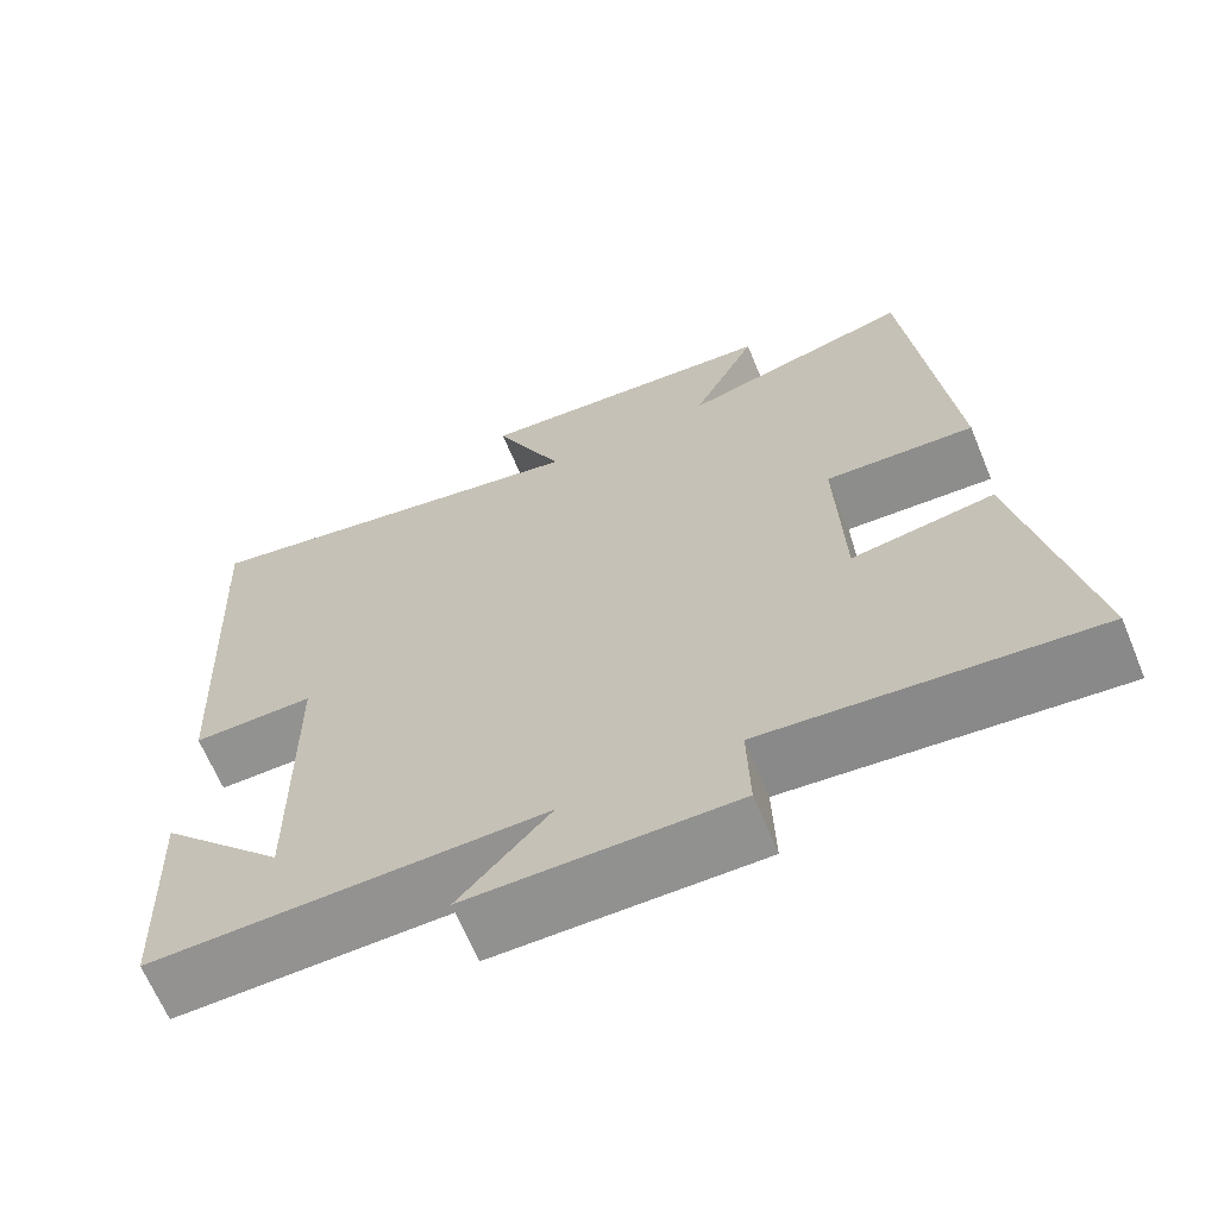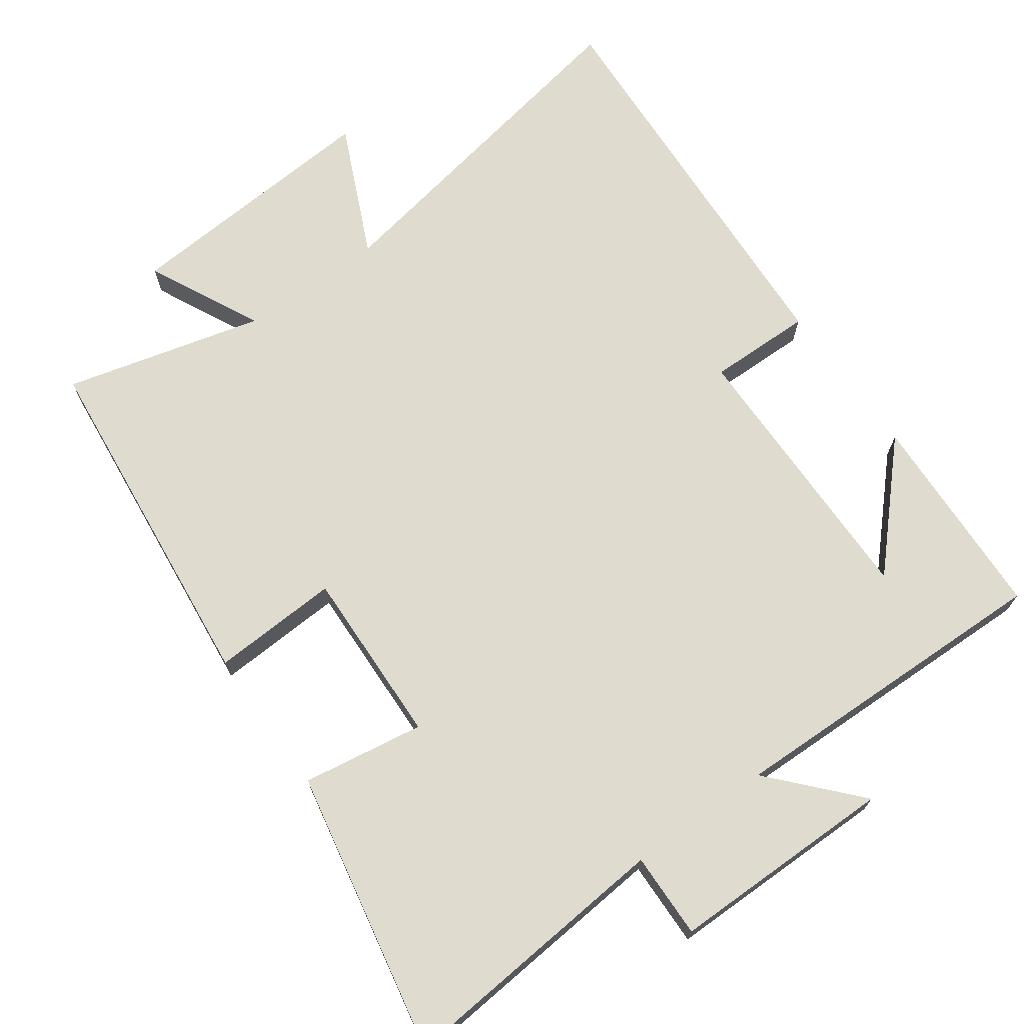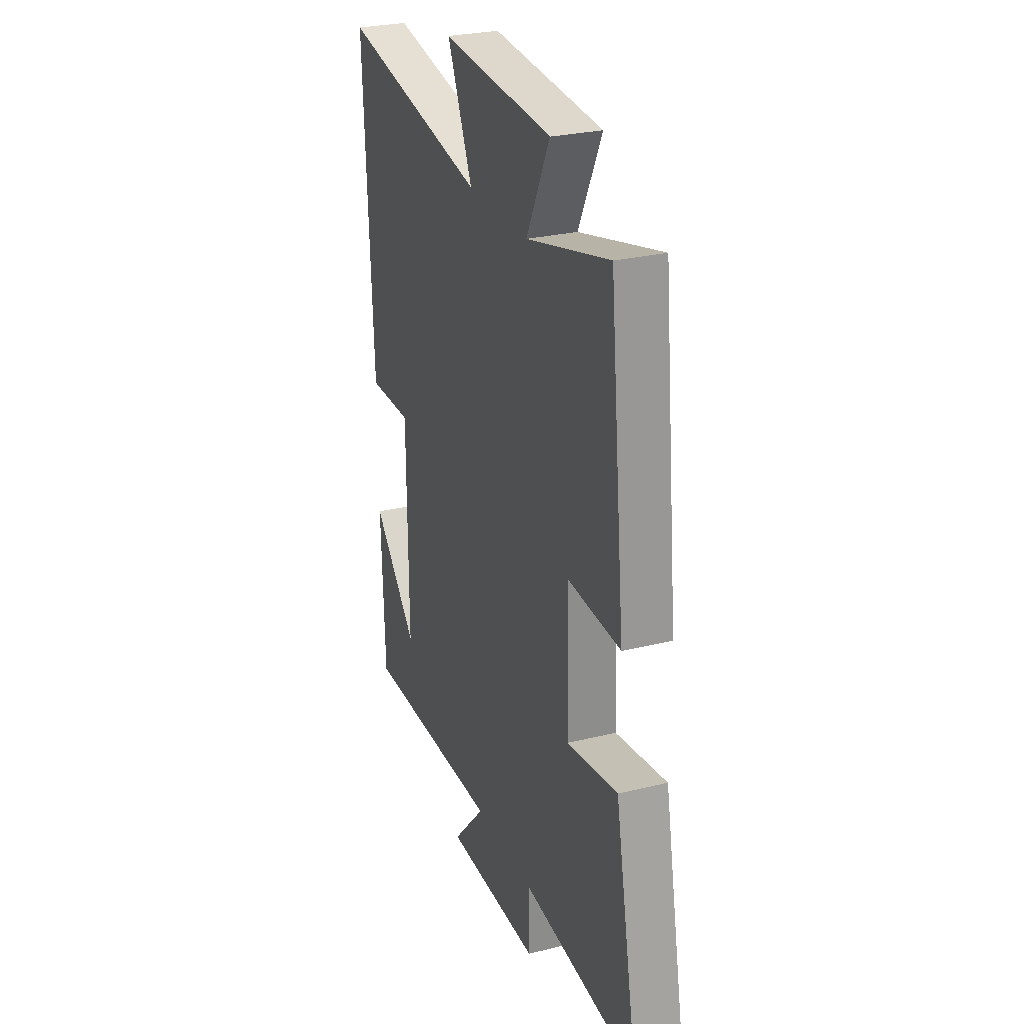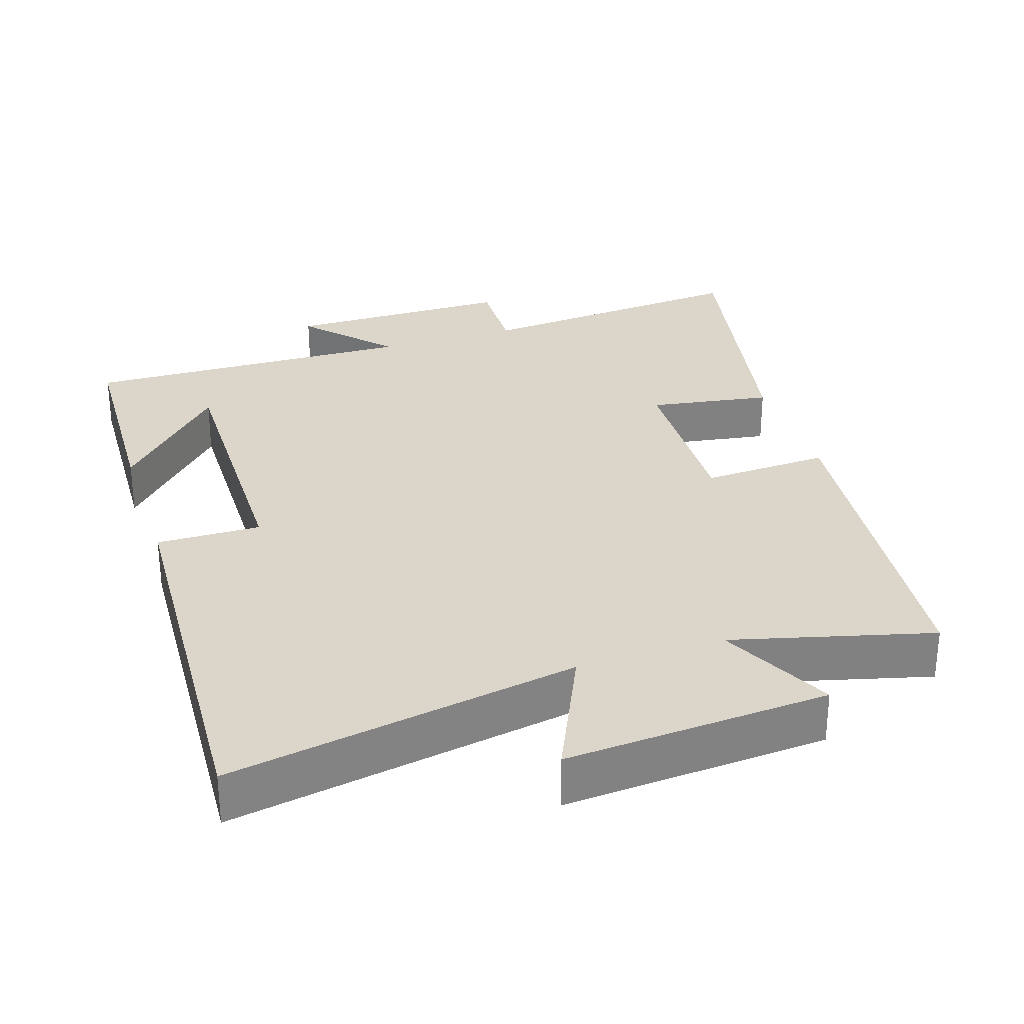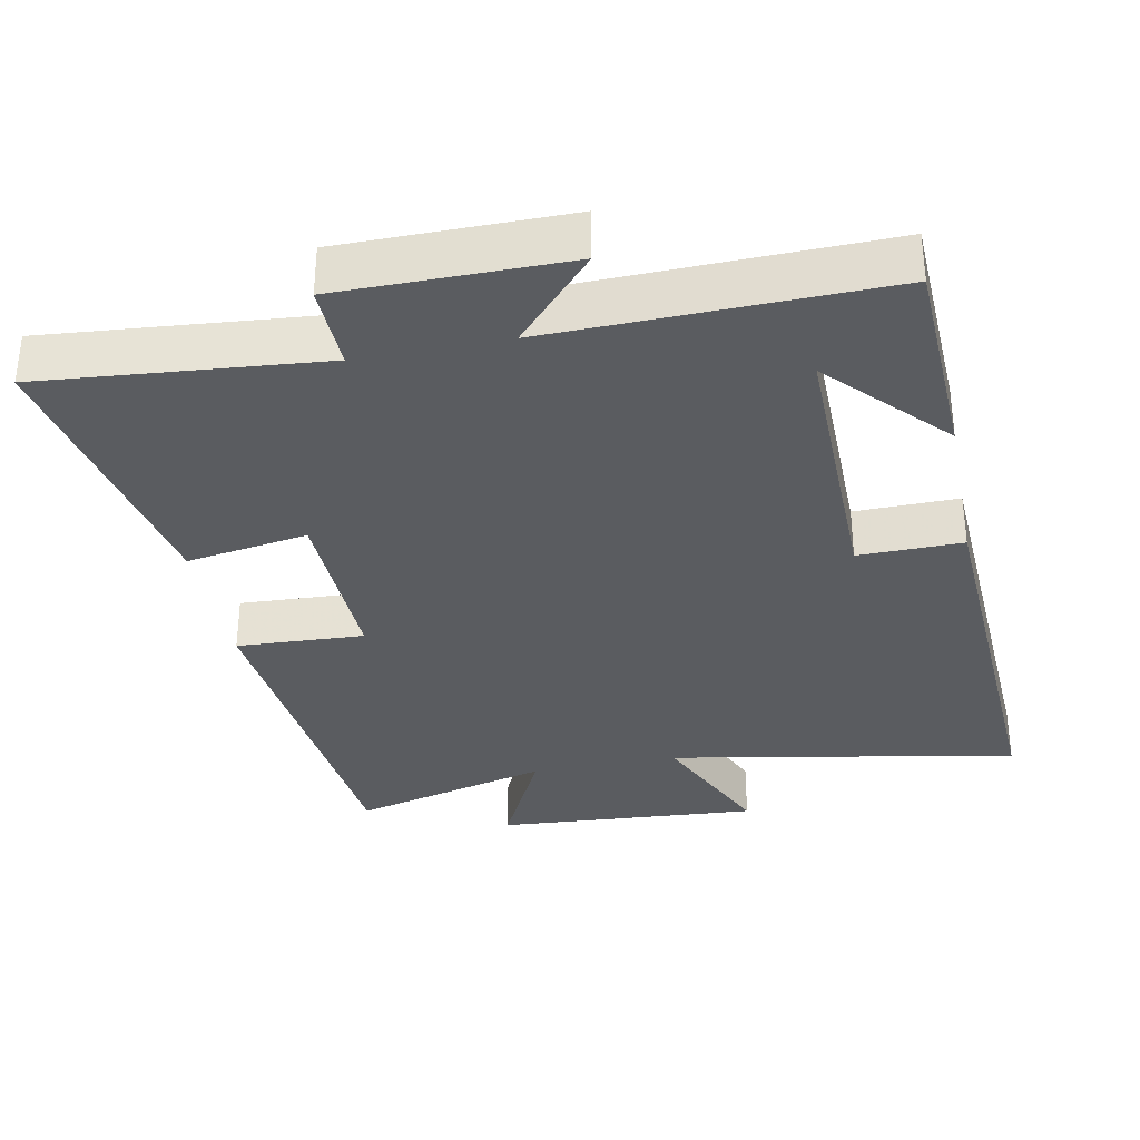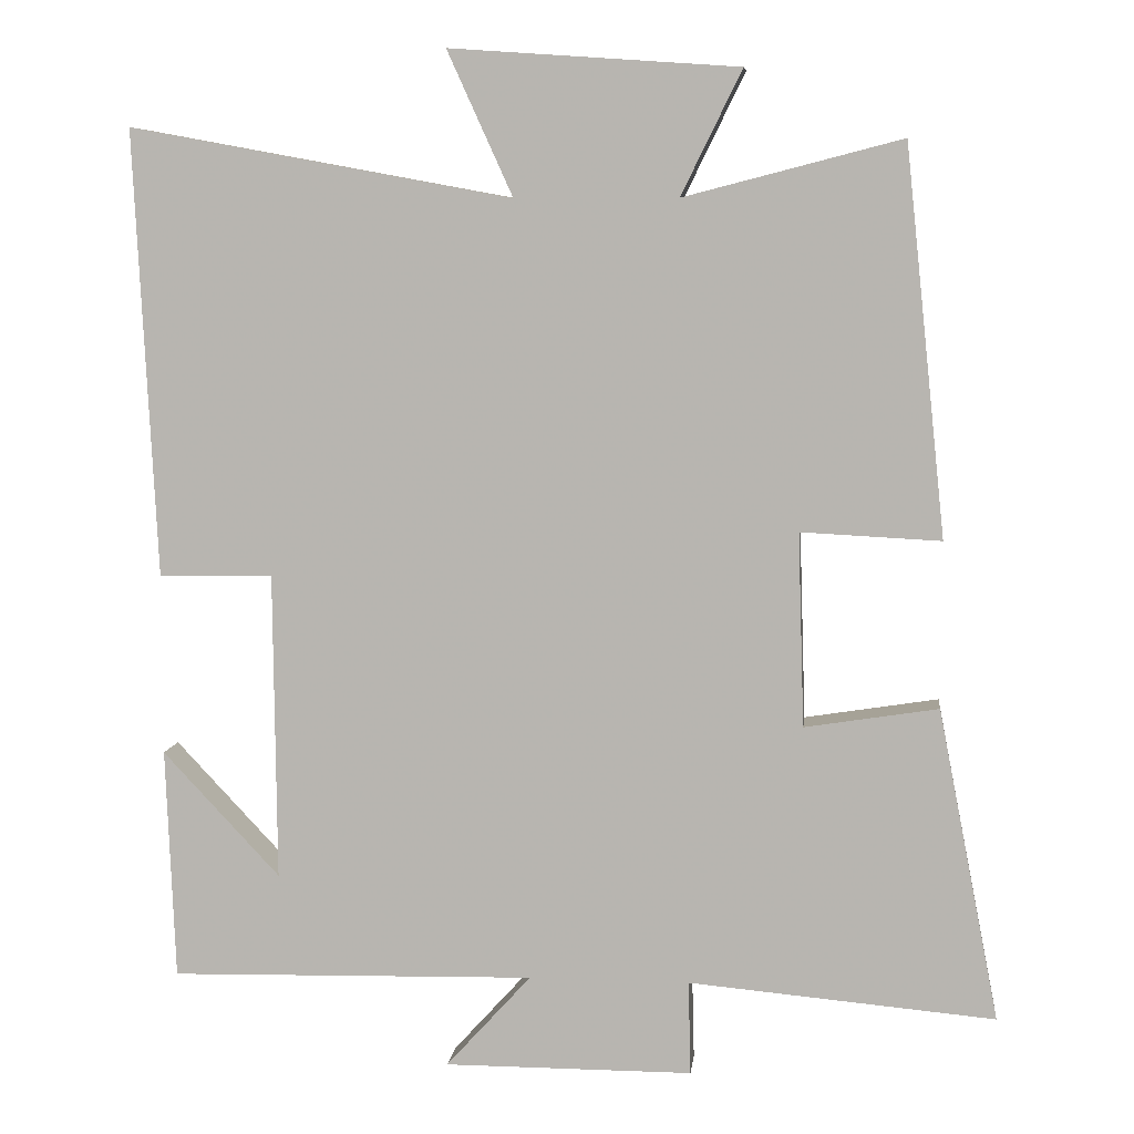
<metadata>
{"format":"obj","ext":"obj","renderer":"f3d","projection":"perspective","resolution":1024,"background":"white","views":[{"elev":-65.9,"azim":22.5,"up":"+Z"},{"elev":70.4,"azim":144.3,"up":"+Y"},{"elev":27.4,"azim":69.3,"up":"+Z"},{"elev":29.9,"azim":-17.9,"up":"+Y"},{"elev":-33.8,"azim":-168.8,"up":"+Y"},{"elev":7.1,"azim":6.5,"up":"+Z"}]}
</metadata>
<code>
v 0.448 0.07 0.572
v 0.5 0.07 0.076
v 0.321 0.07 0.085
v 0.329 0.07 -0.163
v 0.5 0.07 -0.136
v 0.578 0.07 -0.535
v 0.186 0.07 -0.5
v 0.189 0.07 -0.62
v -0.129 0.07 -0.62
v -0.02 0.07 -0.5
v -0.488 0.07 -0.51
v -0.5 0.07 -0.214
v -0.35 0.07 -0.374
v -0.354 0.07 0.02
v -0.5 0.07 0.018
v -0.529 0.07 0.59
v -0.039 0.07 0.5
v -0.123 0.07 0.685
v 0.247 0.07 0.659
v 0.169 0.07 0.5
v 0.448 0 0.572
v 0.5 0 0.076
v 0.321 0 0.085
v 0.329 0 -0.163
v 0.5 0 -0.136
v 0.578 0 -0.535
v 0.186 0 -0.5
v 0.189 0 -0.62
v -0.129 0 -0.62
v -0.02 0 -0.5
v -0.488 0 -0.51
v -0.5 0 -0.214
v -0.35 0 -0.374
v -0.354 0 0.02
v -0.5 0 0.018
v -0.529 0 0.59
v -0.039 0 0.5
v -0.123 0 0.685
v 0.247 0 0.659
v 0.169 0 0.5
f 17 18 19 20
f 14 15 16 17
f 13 14 17 20
f 11 12 13
f 10 11 13
f 10 13 20 1
f 7 8 9 10
f 4 5 6 7
f 3 4 7 10
f 1 2 3
f 1 3 10
f 40 39 38 37
f 37 36 35 34
f 40 37 34 33
f 33 32 31
f 33 31 30
f 21 40 33 30
f 30 29 28 27
f 27 26 25 24
f 30 27 24 23
f 23 22 21
f 30 23 21
f 1 21 22 2
f 2 22 23 3
f 3 23 24 4
f 4 24 25 5
f 5 25 26 6
f 6 26 27 7
f 7 27 28 8
f 8 28 29 9
f 9 29 30 10
f 10 30 31 11
f 11 31 32 12
f 12 32 33 13
f 13 33 34 14
f 14 34 35 15
f 15 35 36 16
f 16 36 37 17
f 17 37 38 18
f 18 38 39 19
f 19 39 40 20
f 20 40 21 1

</code>
